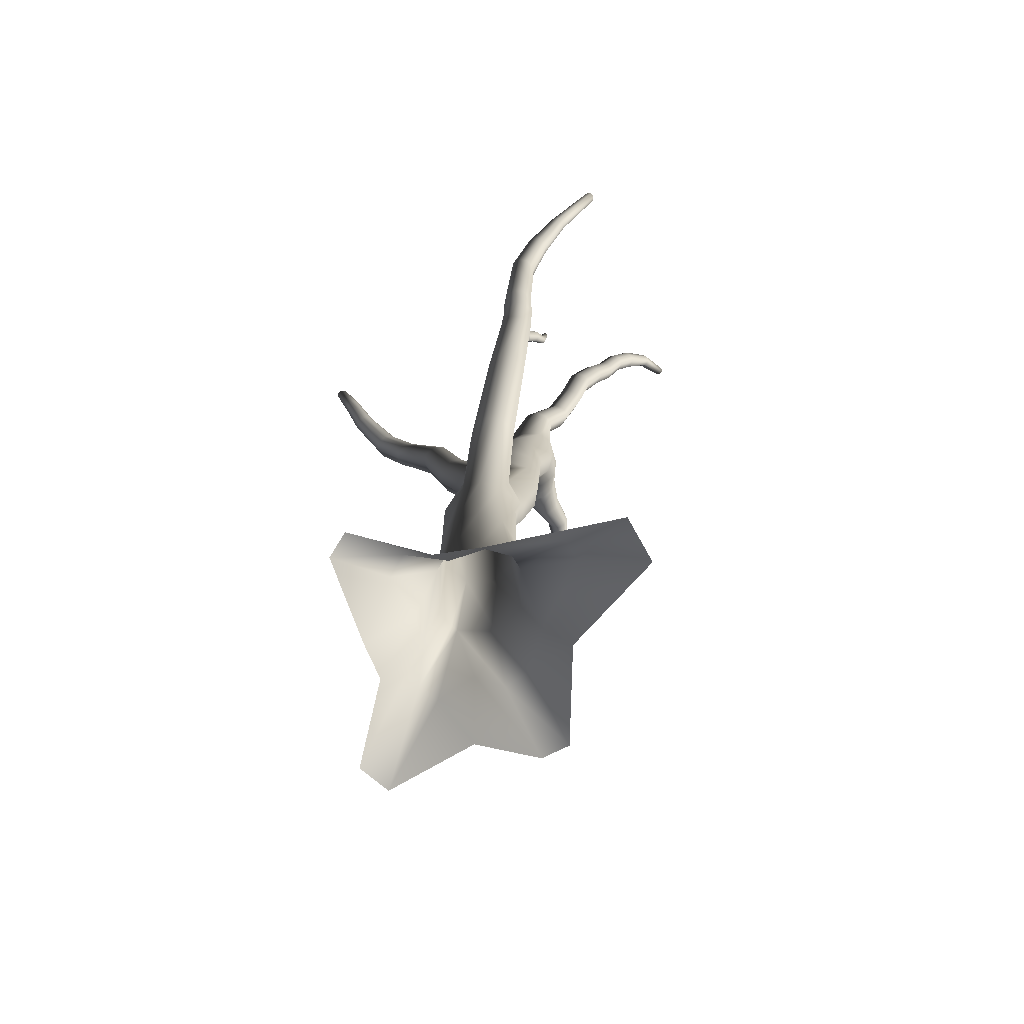
<metadata>
{"format":"obj","ext":"obj","renderer":"f3d","projection":"perspective","resolution":1024,"background":"white","views":[{"elev":-70.7,"azim":110.4,"up":"+Y"}]}
</metadata>
<code>
v  -1.859 8.367 0.6785
v  -1.93 8.357 0.6851
v  -1.966 8.441 0.7669
v  -1.905 8.448 0.7598
v  -1.977 8.325 0.7293
v  -2.008 8.422 0.8094
v  -1.978 8.287 0.7905
v  -2.01 8.399 0.8674
v  -1.933 8.261 0.84
v  -1.971 8.383 0.9137
v  -1.831 8.27 0.841
v  -1.883 8.389 0.9135
v  -1.774 8.318 0.7714
v  -1.798 8.352 0.7126
v  -1.852 8.439 0.7914
v  -1.832 8.418 0.8469
v  -2.119 9.105 1.092
v  -2.162 9.099 1.097
v  -2.142 9.504 1.338
v  -2.111 9.508 1.335
v  -2.19 9.082 1.124
v  -2.162 9.494 1.359
v  -2.191 9.062 1.162
v  -2.163 9.482 1.387
v  -2.164 9.048 1.193
v  -2.144 9.474 1.41
v  -2.103 9.053 1.193
v  -2.1 9.477 1.41
v  -2.069 9.079 1.15
v  -2.083 9.097 1.113
v  -2.085 9.503 1.35
v  -2.076 9.492 1.378
v  -2.104 8.735 0.8599
v  -2.047 8.742 0.8535
v  -2.143 8.716 0.8988
v  -2.144 8.692 0.952
v  -2.108 8.676 0.9945
v  -2.026 8.682 0.9946
v  -1.979 8.711 0.9335
v  -1.998 8.732 0.8825
v  -1.784 8.048 0.2037
v  -1.859 8.174 0.4556
v  -1.775 8.19 0.4494
v  -1.684 8.066 0.1995
v  -1.85 7.986 0.2503
v  -1.914 8.129 0.5031
v  -1.851 7.91 0.3175
v  -1.915 8.076 0.5698
v  -1.787 7.855 0.3739
v  -1.86 8.039 0.6245
v  -1.643 7.868 0.3794
v  -1.739 8.051 0.6273
v  -1.575 7.963 0.3053
v  -1.673 8.12 0.5522
v  -1.613 8.033 0.2396
v  -1.701 8.168 0.4876
v  -0.5537 7.171 -0.2729
v  -0.4636 7.14 -0.3618
v  -0.5651 7.506 -0.6357
v  -0.6427 7.543 -0.5634
v  -0.4552 7.097 -0.4845
v  -0.5578 7.455 -0.7354
v  -0.5323 7.063 -0.5837
v  -0.6242 7.414 -0.816
v  -0.6588 7.052 -0.6129
v  -0.7334 7.402 -0.8397
v  -0.7757 7.071 -0.4531
v  -0.8341 7.425 -0.7036
v  -0.7743 7.152 -0.3569
v  -0.8328 7.521 -0.6329
v  -0.6832 7.176 -0.2594
v  -0.7544 7.549 -0.5525
v  -0.5484 8.508 -1.354
v  -0.4871 8.477 -1.41
v  -0.4943 8.688 -1.578
v  -0.5476 8.71 -1.519
v  -0.4814 8.434 -1.487
v  -0.492 8.648 -1.65
v  -0.5338 8.399 -1.55
v  -0.5418 8.608 -1.703
v  -0.6199 8.389 -1.568
v  -0.6203 8.588 -1.71
v  -0.6993 8.408 -1.484
v  -0.6908 8.597 -1.627
v  -0.6896 8.489 -1.402
v  -0.674 8.672 -1.545
v  -0.6364 8.512 -1.345
v  -0.6269 8.704 -1.502
v  -0.8198 9.254 -1.91
v  -0.7845 9.25 -1.954
v  -1.133 9.663 -2.125
v  -1.144 9.661 -2.086
v  -0.7838 9.229 -2.008
v  -1.145 9.65 -2.162
v  -0.8178 9.202 -2.045
v  -1.175 9.627 -2.179
v  -0.8708 9.181 -2.048
v  -1.208 9.606 -2.168
v  -0.9179 9.175 -1.993
v  -1.229 9.595 -2.118
v  -0.9071 9.214 -1.921
v  -1.205 9.62 -2.068
v  -0.873 9.24 -1.894
v  -1.173 9.643 -2.062
v  -0.5706 8.899 -1.747
v  -0.6159 8.912 -1.686
v  -0.5718 8.861 -1.815
v  -0.6189 8.817 -1.857
v  -0.6899 8.787 -1.854
v  -0.7515 8.785 -1.773
v  -0.7304 8.856 -1.69
v  -0.6865 8.895 -1.66
v  -0.5094 7.845 -0.8468
v  -0.5854 7.88 -0.7757
v  -0.5023 7.796 -0.945
v  -0.5674 7.757 -1.024
v  -0.6741 7.745 -1.048
v  -0.7727 7.767 -0.924
v  -0.7686 7.859 -0.8413
v  -0.6947 7.886 -0.7649
v  -0.4093 8.095 -1.032
v  -0.4256 8.286 -1.235
v  -0.4933 8.318 -1.172
v  -0.4836 8.129 -0.9615
v  -0.4023 8.049 -1.128
v  -0.4192 8.241 -1.322
v  -0.4659 8.011 -1.206
v  -0.4772 8.205 -1.392
v  -0.5704 8 -1.229
v  -0.5725 8.195 -1.413
v  -0.6668 8.021 -1.116
v  -0.6604 8.214 -1.315
v  -0.6581 8.108 -1.024
v  -0.6503 8.298 -1.226
v  -0.5905 8.134 -0.9509
v  -0.5908 8.323 -1.162
v  0.3103 3.86 -0.0114
v  0.4655 3.8 0.0115
v  0.9616 4.51 -0.3684
v  0.8222 4.562 -0.3887
v  0.5936 3.738 -0.0771
v  1.077 4.455 -0.4478
v  0.6345 3.702 -0.2357
v  1.113 4.423 -0.5898
v  0.5692 3.708 -0.39
v  1.055 4.429 -0.7279
v  0.3554 3.755 -0.4679
v  0.8766 4.47 -0.7976
v  0.2324 3.846 -0.3672
v  0.7526 4.55 -0.7072
v  0.2004 3.888 -0.135
v  0.7237 4.587 -0.4993
v  1.126 5.465 -0.5746
v  1.008 5.583 -0.6406
v  1.23 5.43 -0.6448
v  1.264 5.409 -0.7688
v  1.213 5.413 -0.8886
v  1.055 5.439 -0.948
v  0.9628 5.577 -0.8488
v  0.945 5.543 -0.7169
v  1.24 5.692 -0.6623
v  1.108 5.717 -0.652
v  1.336 5.656 -0.7274
v  1.367 5.635 -0.8426
v  1.32 5.638 -0.9541
v  1.176 5.666 -1.01
v  1.053 5.709 -0.9095
v  1.439 6.636 -0.903
v  1.539 6.625 -0.8849
v  1.663 7.033 -1.152
v  1.575 7.036 -1.169
v  1.624 6.592 -0.9317
v  1.738 7.002 -1.189
v  1.654 6.552 -1.022
v  1.766 6.957 -1.261
v  1.615 6.524 -1.112
v  1.734 6.92 -1.336
v  1.498 6.522 -1.161
v  1.634 6.908 -1.377
v  1.396 6.565 -1.11
v  1.541 6.946 -1.338
v  1.37 6.62 -0.9774
v  1.516 7.01 -1.231
v  1.711 7.395 -1.525
v  1.775 7.388 -1.509
v  1.876 7.795 -2.024
v  1.83 7.784 -2.026
v  1.83 7.359 -1.532
v  1.917 7.787 -2.048
v  1.85 7.321 -1.583
v  1.932 7.765 -2.087
v  1.826 7.293 -1.638
v  1.916 7.739 -2.123
v  1.752 7.287 -1.671
v  1.863 7.721 -2.139
v  1.686 7.325 -1.648
v  1.814 7.726 -2.11
v  1.668 7.378 -1.572
v  1.8 7.76 -2.054
v  1.348 5.867 -0.7161
v  1.47 6.272 -0.8152
v  1.365 6.29 -0.8314
v  1.18 5.842 -0.7321
v  1.435 5.829 -0.7759
v  1.558 6.243 -0.8695
v  1.464 5.807 -0.8824
v  1.588 6.215 -0.9689
v  1.42 5.811 -0.9857
v  1.546 6.202 -1.067
v  1.289 5.839 -1.038
v  1.422 6.21 -1.118
v  1.141 5.835 -0.9115
v  1.318 6.25 -1.057
v  1.185 5.916 -0.8201
v  1.293 6.287 -0.9106
v  0.4281 -0.012 0.1801
v  0.2348 0.7231 0.3142
v  0.6428 -0.012 0.5774
v  0.3373 0.2255 -0.1771
v  -0.0019 0.7174 -0.318
v  0.2799 0.5147 -0.0595
v  0.2326 -0.012 -0.9487
v  0.0026 -0.012 -0.9903
v  -0.1644 0.7174 -0.3466
v  -0.5529 -0.012 -0.4278
v  -0.9349 -0.012 -0.1497
v  -1.018 -0.012 0.1358
v  -0.627 0.5147 0.1004
v  -0.8037 -0.012 0.3823
v  -0.919 -0.012 0.818
v  -0.5746 0.7522 0.5012
v  -0.7303 -0.012 0.9517
v  -0.4994 0.7522 0.5446
v  -0.269 -0.012 0.7142
v  0.0071 -0.012 0.7008
v  0.1195 0.7231 0.4515
v  -0.2407 0.5147 0.5609
v  0.4711 -0.012 0.7793
v  0.0946 1.61 -0.2421
v  0.2685 1.61 -0.0349
v  -0.1719 1.61 -0.2891
v  -0.473 0.5147 -0.2379
v  -0.4062 1.61 -0.1538
v  -0.4987 1.61 0.1004
v  -0.4062 1.61 0.3547
v  0.0946 1.61 0.443
v  -0.1719 1.61 0.49
v  0.2685 1.61 0.2357
v  0.0914 2.728 -0.1994
v  0.2685 2.627 -0.0349
v  -0.1719 2.627 -0.2891
v  -0.4062 2.627 -0.1538
v  -0.4987 2.627 0.1004
v  -0.4062 2.627 0.3547
v  -0.1719 2.627 0.49
v  0.0946 2.627 0.443
v  0.2304 2.728 0.1824
v  -0.2746 3.13 -0.3153
v  -0.0081 3.13 -0.2684
v  -0.5089 3.13 -0.1801
v  -0.6015 3.13 0.0742
v  -0.5089 3.13 0.3285
v  -0.2746 3.13 0.4637
v  -0.0081 3.13 0.4168
v  0.1658 3.13 0.2095
v  0.0631 3.633 -0.0873
v  -0.0727 3.414 -0.2413
v  -0.3798 4.653 -0.3664
v  -0.2105 4.653 -0.1646
v  -0.3773 3.515 -0.3416
v  -0.6393 4.653 -0.4122
v  -0.6117 3.515 -0.2063
v  -0.8674 4.653 -0.2804
v  -0.7042 3.515 0.048
v  -0.9575 4.653 -0.0329
v  -0.6117 3.515 0.3022
v  -0.8628 4.822 0.2101
v  -0.3773 3.515 0.4375
v  -0.6419 4.653 0.3464
v  -0.1109 3.515 0.3905
v  -0.3831 4.822 0.2821
v  0.0662 3.414 0.1405
v  -0.2105 4.653 0.0988
v  -0.3926 5.082 -0.3966
v  -0.2344 5.082 -0.2081
v  -0.6349 5.082 -0.4393
v  -0.8479 5.082 -0.3163
v  -0.9321 5.082 -0.0851
v  -0.887 5.129 0.1461
v  -0.2344 5.082 0.0379
v  -0.3522 5.129 0.2264
v  -0.2583 5.579 -0.2517
v  -0.4053 5.579 -0.4268
v  -0.5645 6.461 -0.4851
v  -0.442 6.288 -0.3314
v  -0.6304 5.579 -0.4665
v  -0.8157 6.288 -0.5508
v  -0.8284 5.579 -0.3522
v  -1.014 6.288 -0.4365
v  -0.9066 5.579 -0.1373
v  -1.092 6.288 -0.2217
v  -0.8245 5.422 0.1263
v  -1.014 6.288 -0.0068
v  -0.6316 5.59 0.1918
v  -0.8157 6.288 0.1075
v  -0.4081 5.422 0.1888
v  -0.5905 6.288 0.0678
v  -0.2583 5.579 -0.023
v  -0.4686 6.461 -0.1334
v  -0.7758 6.715 -0.5535
v  -0.9458 6.656 -0.5355
v  -1.204 7.138 -0.4919
v  -0.8932 6.974 -0.4657
v  -1.144 6.656 -0.4212
v  -1.378 7.138 -0.3916
v  -1.222 6.656 -0.2063
v  -1.447 7.138 -0.2031
v  -1.144 6.656 0.0085
v  -1.378 7.138 -0.0146
v  -0.9458 6.656 0.1229
v  -1.204 7.138 0.0857
v  -0.7206 6.656 0.0832
v  -1.007 7.138 0.0509
v  -0.6288 6.715 -0.0897
v  -0.7515 6.974 -0.179
v  -1.588 8.124 -0.1415
v  -1.668 8.073 -0.2553
v  -2.032 8.48 -0.1868
v  -1.971 8.534 -0.0899
v  -1.795 7.995 -0.2834
v  -2.126 8.398 -0.2087
v  -1.908 7.926 -0.2103
v  -2.208 8.326 -0.1455
v  -1.959 7.901 -0.0652
v  -2.241 8.297 -0.0266
v  -1.857 7.942 0.1153
v  -2.208 8.326 0.0922
v  -1.79 8.043 0.1422
v  -2.126 8.398 0.1555
v  -1.686 8.065 0.1101
v  -2.032 8.48 0.1335
v  -1.585 8.123 0.0071
v  -1.971 8.534 0.0366
v  -2.51 9.07 -0.1076
v  -2.566 9.029 -0.1709
v  -3.099 9.375 -0.0037
v  -3.063 9.409 0.0354
v  -2.636 8.968 -0.1755
v  -3.135 9.324 -0.0037
v  -2.687 8.913 -0.1194
v  -3.155 9.279 0.0355
v  -2.696 8.892 -0.0288
v  -3.148 9.261 0.0953
v  -2.658 8.913 0.054
v  -3.119 9.279 0.148
v  -2.591 8.968 0.0901
v  -3.081 9.324 0.1688
v  -2.526 9.029 0.0627
v  -3.051 9.375 0.1479
v  -2.494 9.07 -0.0154
v  -3.044 9.409 0.0953
v  -3.592 9.74 0.3326
v  -3.608 9.717 0.3071
v  -3.622 9.681 0.3044
v  -3.627 9.65 0.3259
v  -3.62 9.638 0.3614
v  -3.606 9.65 0.3944
v  -3.59 9.681 0.4093
v  -3.58 9.717 0.3993
v  -3.58 9.74 0.369
v  1.179 -0.4192 0.9299
v  0.6806 -0.4192 0.241
v  0.581 -0.4192 -0.251
v  0.3928 -0.4192 -1.617
v  -0.1173 -0.4192 -1.693
v  -0.6587 -0.4192 -0.6948
v  -1.653 -0.4192 -0.2997
v  -1.688 -0.4192 0.0036
v  -1.314 -0.4192 0.5716
v  -1.494 -0.4192 1.546
v  -1.163 -0.4192 1.723
v  -0.3405 -0.4192 1.175
v  0.0579 -0.4192 1.19
v  0.9943 -0.4192 1.165
v  -1.379 7.744 -0.3287
v  -1.294 7.797 -0.205
v  -0.8363 7.1 -0.316
v  -1.517 7.664 -0.3698
v  -1.637 7.597 -0.2882
v  -1.679 7.567 -0.1291
v  -1.699 7.665 0.0415
v  -1.537 7.663 0.1095
v  -1.472 7.782 0.0821
v  -1.297 7.797 -0.0457
v  -0.6173 5.813 0.4973
v  -0.7077 5.752 0.6316
v  -0.6163 6.405 0.8712
v  -0.5512 6.456 0.749
v  -0.6424 5.676 0.785
v  -0.5497 6.367 1.006
v  -0.4696 5.644 0.8264
v  -0.395 6.371 1.044
v  -0.3389 5.656 0.7536
v  -0.286 6.397 0.9781
v  -0.285 5.702 0.6212
v  -0.2481 6.434 0.8589
v  -0.333 5.76 0.4914
v  -0.299 6.463 0.7427
v  -0.4605 5.803 0.4248
v  -0.4149 6.472 0.6838
v  -0.5832 6.859 1.148
v  -0.5293 6.913 1.045
v  -0.5283 6.818 1.259
v  -0.3919 6.822 1.295
v  -0.2983 6.85 1.239
v  -0.2662 6.889 1.139
v  -0.3106 6.921 1.041
v  -0.4107 6.93 0.9907
v  -0.4029 7.594 1.499
v  -0.462 7.566 1.602
v  -0.1401 7.972 1.848
v  -0.0907 7.99 1.763
v  -0.4252 7.51 1.701
v  -0.1157 7.916 1.923
v  -0.304 7.482 1.735
v  -0.0231 7.882 1.954
v  -0.2155 7.479 1.683
v  0.048 7.87 1.911
v  -0.178 7.503 1.59
v  0.0812 7.887 1.836
v  -0.209 7.542 1.5
v  0.0611 7.925 1.764
v  -0.294 7.578 1.456
v  -0.003 7.965 1.728
v  0.1137 8.353 1.912
v  0.0726 8.331 1.974
v  0.239 8.749 2.124
v  0.2551 8.742 2.072
v  0.0887 8.279 2.026
v  0.2551 8.723 2.16
v  0.161 8.251 2.055
v  0.3039 8.697 2.185
v  0.219 8.245 2.023
v  0.3385 8.678 2.158
v  0.2483 8.265 1.967
v  0.3522 8.677 2.113
v  0.2352 8.3 1.913
v  0.3386 8.692 2.07
v  0.1858 8.335 1.885
v  0.304 8.718 2.05
v  -0.5893 7.215 1.332
v  -0.5319 7.248 1.228
v  -0.544 7.173 1.44
v  -0.4127 7.16 1.475
v  -0.3207 7.168 1.42
v  -0.2854 7.193 1.321
v  -0.3235 7.223 1.225
v  -0.417 7.245 1.177
v  0.8834 6.308 -0.7615
v  0.8518 6.286 -0.8286
v  0.7768 6.398 -0.8363
v  0.8089 6.412 -0.7784
v  0.79 6.242 -0.8285
v  0.7395 6.221 -0.7816
v  0.6727 6.359 -0.7943
v  0.7196 6.372 -0.8354
v  0.7445 6.219 -0.7231
v  0.6768 6.358 -0.7435
v  0.7803 6.237 -0.6804
v  0.7103 6.369 -0.7067
v  0.8303 6.267 -0.6734
v  0.7576 6.387 -0.7012
v  0.871 6.295 -0.7054
v  0.7965 6.404 -0.7295
v  0.5405 6.941 -0.9154
v  0.514 6.924 -0.9526
v  0.4533 7.282 -0.9704
v  0.475 7.292 -0.9435
v  0.4752 6.906 -0.948
v  0.447 6.901 -0.9182
v  0.4058 7.271 -0.9463
v  0.4274 7.272 -0.9674
v  0.4504 6.907 -0.8836
v  0.4082 7.274 -0.9215
v  0.4738 6.919 -0.8603
v  0.4254 7.282 -0.9047
v  0.5063 6.933 -0.8593
v  0.4494 7.29 -0.9037
v  0.5326 6.941 -0.8811
v  0.469 7.294 -0.919
v  0.6797 6.611 -0.9091
v  0.7152 6.63 -0.8585
v  0.6268 6.59 -0.9035
v  0.5855 6.587 -0.8635
v  0.59 6.595 -0.8168
v  0.6223 6.609 -0.7852
v  0.6673 6.624 -0.7835
v  0.704 6.632 -0.8124
v  1.001 6.067 -0.882
v  1.05 6.098 -0.8184
v  0.9337 6.005 -0.8614
v  0.8921 5.974 -0.7998
v  0.9175 5.971 -0.7345
v  0.9699 5.998 -0.6962
v  1.025 6.04 -0.7026
v  1.057 6.08 -0.7509
v  -1.433 7.96 -0.1703
v  -1.517 7.908 -0.2899
v  -1.65 7.828 -0.3209
v  -1.766 7.759 -0.2429
v  -1.813 7.731 -0.0929
v  -1.806 7.814 0.0559
v  -1.52 7.94 0.0735
v  -1.433 7.96 -0.0146
o root
g root
f 1 2 3 4
f 2 5 6 3
f 5 7 8 6
f 7 9 10 8
f 9 11 12 10
f 13 14 15 16
f 14 1 4 15
f 17 18 19 20
f 18 21 22 19
f 21 23 24 22
f 23 25 26 24
f 25 27 28 26
f 29 30 31 32
f 30 17 20 31
f 33 18 17 34
f 35 21 18 33
f 36 23 21 35
f 37 25 23 36
f 38 27 25 37
f 39 29 27 38
f 40 30 29 39
f 34 17 30 40
f 19 22 24 26 28 32 31 20
f 41 42 43 44
f 45 46 42 41
f 47 48 46 45
f 49 50 48 47
f 51 52 50 49
f 53 54 52 51
f 55 56 54 53
f 44 43 56 55
f 3 33 34 4
f 6 35 33 3
f 8 36 35 6
f 10 37 36 8
f 12 38 37 10
f 16 39 38 12
f 15 40 39 16
f 4 34 40 15
f 42 2 1 43
f 46 5 2 42
f 48 7 5 46
f 50 9 7 48
f 52 11 9 50
f 54 13 11 52
f 56 14 13 54
f 43 1 14 56
f 11 13 16 12
f 27 29 32 28
f 57 58 59 60
f 58 61 62 59
f 61 63 64 62
f 63 65 66 64
f 65 67 68 66
f 67 69 70 68
f 69 71 72 70
f 71 57 60 72
f 73 74 75 76
f 74 77 78 75
f 77 79 80 78
f 79 81 82 80
f 81 83 84 82
f 83 85 86 84
f 85 87 88 86
f 87 73 76 88
f 89 90 91 92
f 90 93 94 91
f 93 95 96 94
f 95 97 98 96
f 97 99 100 98
f 99 101 102 100
f 101 103 104 102
f 103 89 92 104
f 105 90 89 106
f 107 93 90 105
f 108 95 93 107
f 109 97 95 108
f 110 99 97 109
f 111 101 99 110
f 112 103 101 111
f 106 89 103 112
f 59 113 114 60
f 62 115 113 59
f 64 116 115 62
f 66 117 116 64
f 68 118 117 66
f 70 119 118 68
f 72 120 119 70
f 60 114 120 72
f 91 94 96 98 100 102 104 92
f 121 122 123 124
f 125 126 122 121
f 127 128 126 125
f 129 130 128 127
f 131 132 130 129
f 133 134 132 131
f 135 136 134 133
f 124 123 136 135
f 75 105 106 76
f 78 107 105 75
f 80 108 107 78
f 82 109 108 80
f 84 110 109 82
f 86 111 110 84
f 88 112 111 86
f 76 106 112 88
f 122 74 73 123
f 126 77 74 122
f 128 79 77 126
f 130 81 79 128
f 132 83 81 130
f 134 85 83 132
f 136 87 85 134
f 123 73 87 136
f 113 121 124 114
f 115 125 121 113
f 116 127 125 115
f 117 129 127 116
f 118 131 129 117
f 119 133 131 118
f 120 135 133 119
f 114 124 135 120
f 137 138 139 140
f 138 141 142 139
f 141 143 144 142
f 143 145 146 144
f 145 147 148 146
f 147 149 150 148
f 149 151 152 150
f 151 137 140 152
f 140 139 153 154
f 139 142 155 153
f 142 144 156 155
f 144 146 157 156
f 146 148 158 157
f 148 150 159 158
f 150 152 160 159
f 152 140 154 160
f 154 153 161 162
f 153 155 163 161
f 155 156 164 163
f 156 157 165 164
f 157 158 166 165
f 158 159 167 166
f 168 169 170 171
f 169 172 173 170
f 172 174 175 173
f 174 176 177 175
f 176 178 179 177
f 178 180 181 179
f 180 182 183 181
f 182 168 171 183
f 184 185 186 187
f 185 188 189 186
f 188 190 191 189
f 190 192 193 191
f 192 194 195 193
f 194 196 197 195
f 196 198 199 197
f 198 184 187 199
f 170 185 184 171
f 173 188 185 170
f 175 190 188 173
f 177 192 190 175
f 179 194 192 177
f 181 196 194 179
f 183 198 196 181
f 171 184 198 183
f 200 201 202 203
f 204 205 201 200
f 206 207 205 204
f 208 209 207 206
f 210 211 209 208
f 212 213 211 210
f 214 215 213 212
f 203 202 215 214
f 186 189 191 193 195 197 199 187
f 201 169 168 202
f 205 172 169 201
f 207 174 172 205
f 209 176 174 207
f 211 178 176 209
f 213 180 178 211
f 215 182 180 213
f 202 168 182 215
f 216 217 218
f 219 220 221
f 222 223 224 220
f 223 225 224
f 226 227 228
f 229 230 231
f 232 233 231 230
f 234 235 236 237
f 238 218 217 236
f 221 220 239 240
f 220 224 241 239
f 224 242 243 241
f 242 228 244 243
f 228 231 245 244
f 231 233 245
f 237 236 246 247
f 236 217 248 246
f 217 221 240 248
f 240 239 249 250
f 239 241 251 249
f 241 243 252 251
f 243 244 253 252
f 244 245 254 253
f 245 247 255 254
f 247 246 256 255
f 246 248 257 256
f 248 240 250 257
f 249 251 258 259
f 251 252 260 258
f 252 253 261 260
f 253 254 262 261
f 254 255 263 262
f 255 256 264 263
f 256 257 265 264
f 266 267 268 269
f 267 270 271 268
f 270 272 273 271
f 272 274 275 273
f 274 276 277 275
f 276 278 279 277
f 278 280 281 279
f 280 282 283 281
f 282 266 269 283
f 269 268 284 285
f 268 271 286 284
f 271 273 287 286
f 273 275 288 287
f 275 277 289 288
f 281 283 290 291
f 283 269 285 290
f 292 293 294 295
f 293 296 297 294
f 296 298 299 297
f 298 300 301 299
f 300 302 303 301
f 302 304 305 303
f 304 306 307 305
f 306 308 309 307
f 308 292 295 309
f 310 311 312 313
f 311 314 315 312
f 314 316 317 315
f 316 318 319 317
f 318 320 321 319
f 320 322 323 321
f 322 324 325 323
f 326 327 328 329
f 327 330 331 328
f 330 332 333 331
f 332 334 335 333
f 334 336 337 335
f 336 338 339 337
f 338 340 341 339
f 340 342 343 341
f 342 326 329 343
f 344 345 346 347
f 345 348 349 346
f 348 350 351 349
f 350 352 353 351
f 352 354 355 353
f 354 356 357 355
f 356 358 359 357
f 358 360 361 359
f 360 344 347 361
f 362 363 364 365 366 367 368 369 370
f 216 218 371 372
f 222 219 373 374
f 223 222 374 375
f 225 223 375 376
f 227 226 377 378
f 230 229 379 380
f 234 232 381 382
f 235 234 382 383
f 218 238 384 371
f 313 385 386 387
f 312 388 385 313
f 315 389 388 312
f 317 390 389 315
f 319 391 390 317
f 321 392 391 319
f 323 393 392 321
f 325 394 393 323
f 387 386 394 325
f 328 345 344 329
f 331 348 345 328
f 333 350 348 331
f 335 352 350 333
f 337 354 352 335
f 339 356 354 337
f 341 358 356 339
f 343 360 358 341
f 329 344 360 343
f 297 311 310 294
f 299 314 311 297
f 301 316 314 299
f 303 318 316 301
f 305 320 318 303
f 307 322 320 305
f 309 324 322 307
f 346 363 362 347
f 349 364 363 346
f 351 365 364 349
f 353 366 365 351
f 355 367 366 353
f 357 368 367 355
f 359 369 368 357
f 361 370 369 359
f 347 362 370 361
f 258 270 267 259
f 260 272 270 258
f 261 274 272 260
f 262 276 274 261
f 263 278 276 262
f 264 280 278 263
f 265 282 280 264
f 267 266 151 149
f 266 282 137 151
f 282 265 138 137
f 265 257 141 138
f 257 250 143 141
f 250 249 145 143
f 249 259 147 145
f 259 267 149 147
f 284 293 292 285
f 286 296 293 284
f 287 298 296 286
f 288 300 298 287
f 289 302 300 288
f 290 308 306 291
f 285 292 308 290
f 395 396 397 398
f 396 399 400 397
f 399 401 402 400
f 401 403 404 402
f 403 405 406 404
f 405 407 408 406
f 407 409 410 408
f 409 395 398 410
f 398 397 411 412
f 397 400 413 411
f 400 402 414 413
f 402 404 415 414
f 404 406 416 415
f 406 408 417 416
f 408 410 418 417
f 410 398 412 418
f 419 420 421 422
f 420 423 424 421
f 423 425 426 424
f 425 427 428 426
f 427 429 430 428
f 429 431 432 430
f 431 433 434 432
f 433 419 422 434
f 435 436 437 438
f 436 439 440 437
f 439 441 442 440
f 441 443 444 442
f 443 445 446 444
f 445 447 448 446
f 447 449 450 448
f 449 435 438 450
f 421 436 435 422
f 424 439 436 421
f 426 441 439 424
f 428 443 441 426
f 430 445 443 428
f 432 447 445 430
f 434 449 447 432
f 422 435 449 434
f 411 451 452 412
f 413 453 451 411
f 414 454 453 413
f 415 455 454 414
f 416 456 455 415
f 417 457 456 416
f 418 458 457 417
f 412 452 458 418
f 437 440 442 444 446 448 450 438
f 451 420 419 452
f 453 423 420 451
f 454 425 423 453
f 455 427 425 454
f 456 429 427 455
f 457 431 429 456
f 458 433 431 457
f 452 419 433 458
f 279 281 403 401
f 281 291 405 403
f 291 306 407 405
f 306 304 409 407
f 304 302 395 409
f 302 289 396 395
f 289 277 399 396
f 277 279 401 399
f 309 295 61 58
f 295 294 63 61
f 294 310 65 63
f 310 313 67 65
f 324 309 58 57
f 387 325 71 69
f 71 325 324 57
f 67 313 387 69
f 161 200 203 162
f 163 204 200 161
f 164 206 204 163
f 165 208 206 164
f 166 210 208 165
f 167 212 210 166
f 459 460 461 462
f 463 464 465 466
f 464 467 468 465
f 467 469 470 468
f 469 471 472 470
f 471 473 474 472
f 473 459 462 474
f 475 476 477 478
f 479 480 481 482
f 480 483 484 481
f 483 485 486 484
f 485 487 488 486
f 487 489 490 488
f 489 475 478 490
f 491 476 475 492
f 493 479 476 491
f 494 480 479 493
f 495 483 480 494
f 496 485 483 495
f 497 487 485 496
f 498 489 487 497
f 492 475 489 498
f 477 482 481 484 486 488 490 478
f 461 491 492 462
f 466 493 491 461
f 465 494 493 466
f 468 495 494 465
f 470 496 495 468
f 472 497 496 470
f 474 498 497 472
f 462 492 498 474
f 499 460 459 500
f 501 463 460 499
f 502 464 463 501
f 503 467 464 502
f 504 469 467 503
f 505 471 469 504
f 506 473 471 505
f 500 459 473 506
f 460 463 466 461
f 476 479 482 477
f 160 154 504 503
f 154 162 505 504
f 162 203 506 505
f 203 214 500 506
f 214 212 499 500
f 212 167 501 499
f 167 159 502 501
f 159 160 503 502
f 327 326 507 508
f 330 327 508 509
f 332 330 509 510
f 334 332 510 511
f 336 334 511 512
f 342 340 513 514
f 326 342 514 507
f 386 385 508 507
f 385 388 509 508
f 388 389 510 509
f 389 390 511 510
f 390 391 512 511
f 393 394 514 513
f 394 386 507 514
f 55 53 393 513
f 53 51 392 393
f 51 49 391 392
f 49 47 512 391
f 47 45 336 512
f 45 41 338 336
f 41 44 340 338
f 44 55 513 340
f 236 235 238
f 238 235 383 384
f 221 216 219
f 219 216 372 373
f 228 225 226
f 226 225 376 377
f 231 228 227 229
f 229 227 378 379
f 232 230 380 381
f 232 234 233
f 233 237 247 245
f 234 237 233
f 225 242 224
f 228 242 225
f 219 222 220
f 216 221 217

</code>
